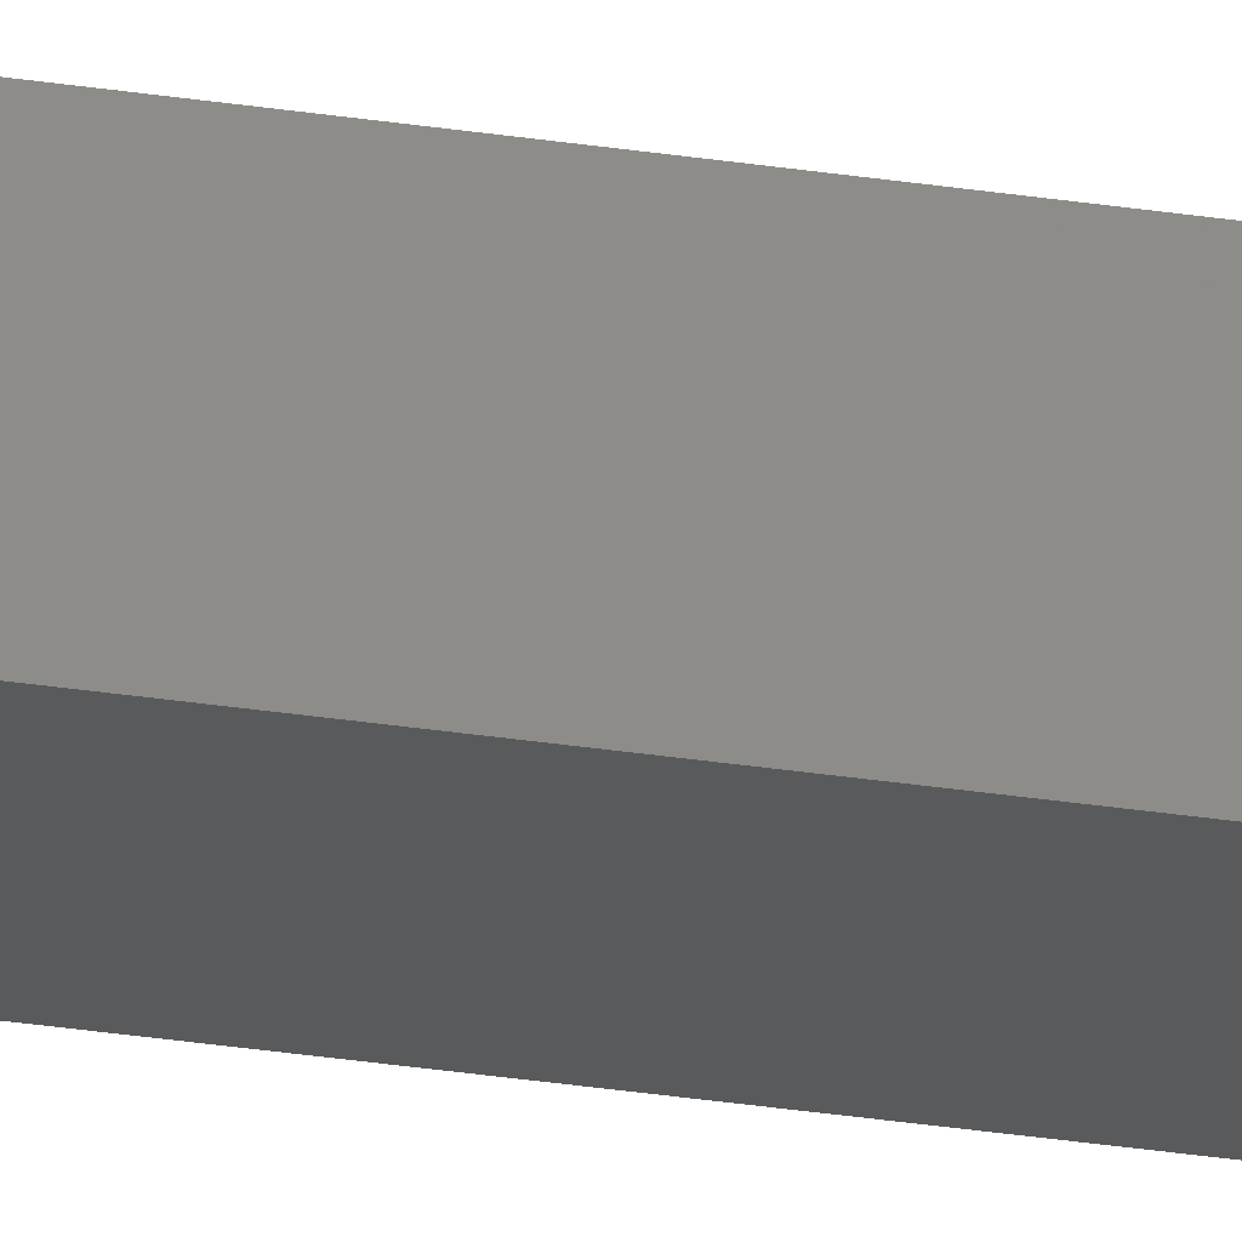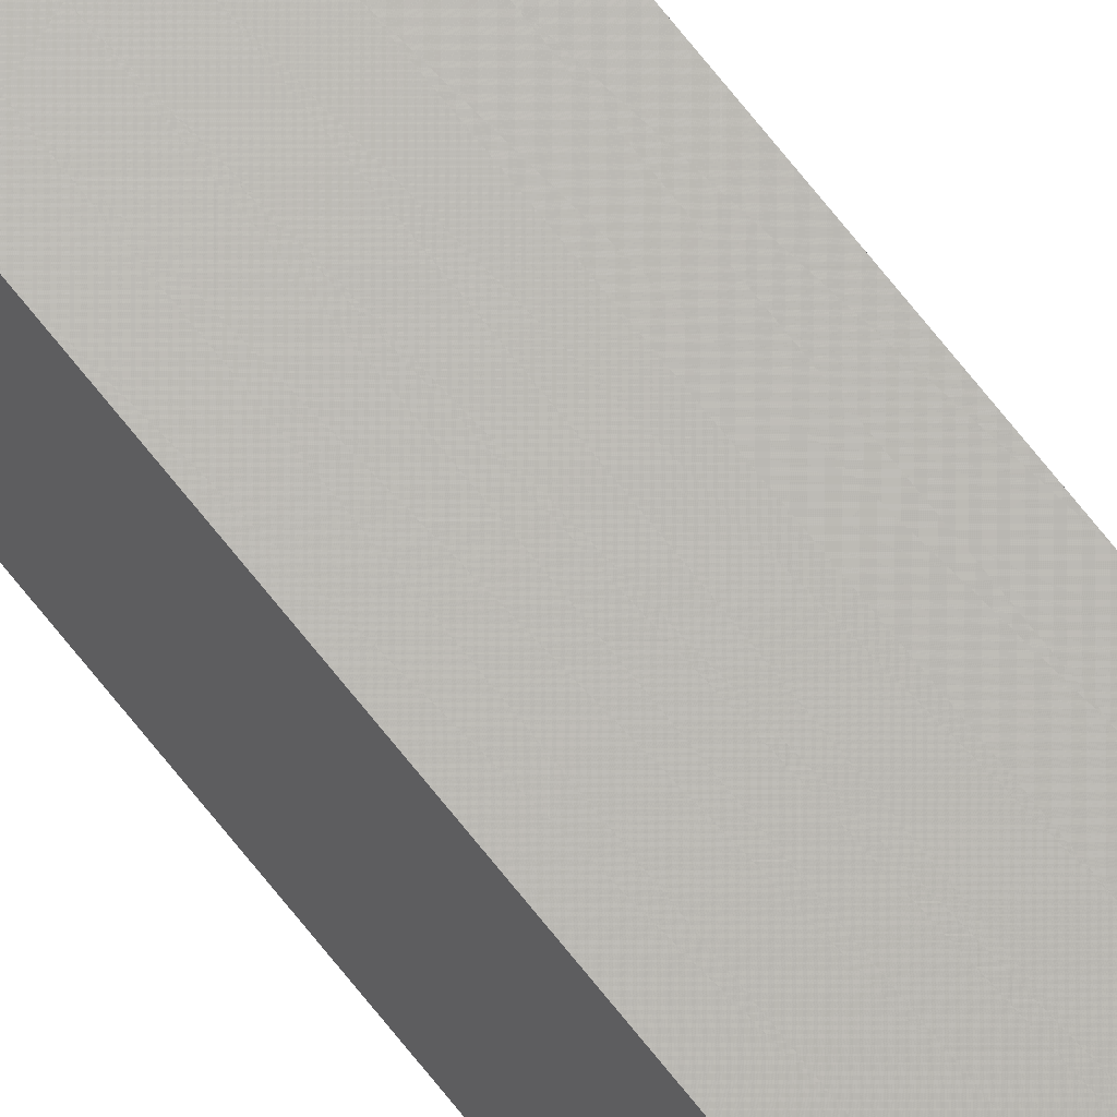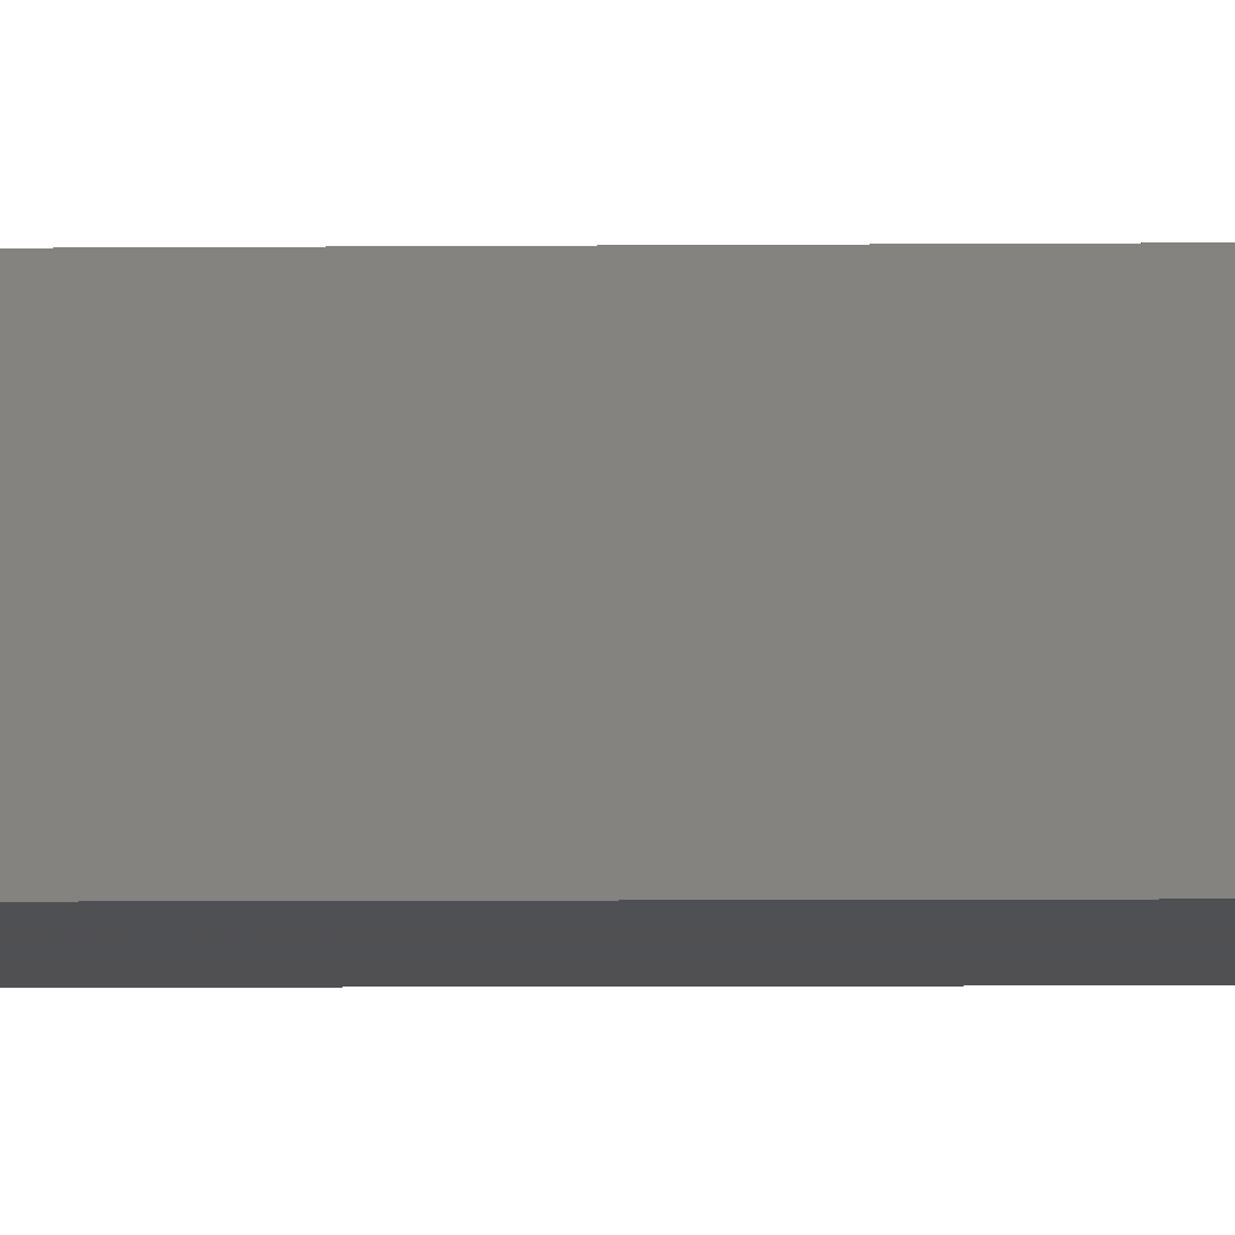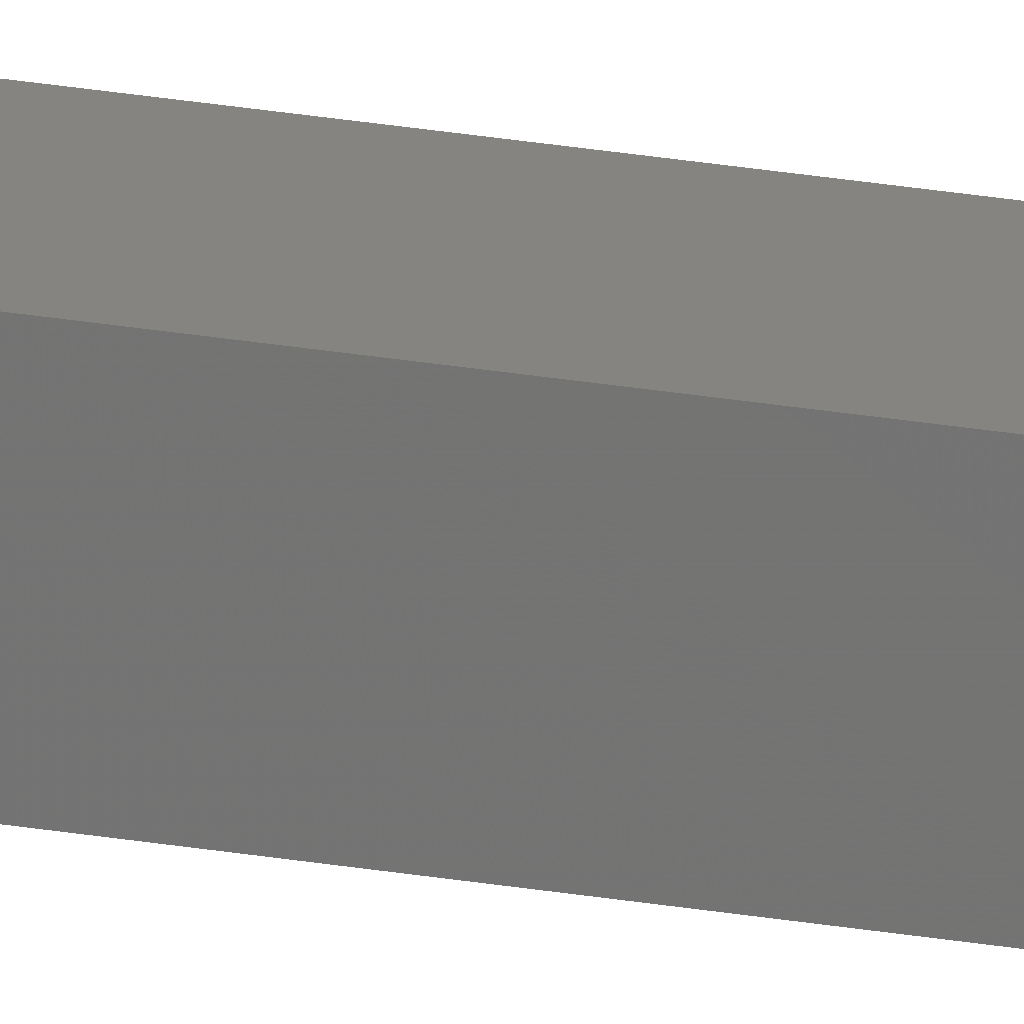
<metadata>
{"format":"stl","ext":"stl","renderer":"f3d","projection":"perspective","resolution":1024,"background":"white","views":[{"elev":-18.4,"azim":70.1,"up":"+Y"},{"elev":70.2,"azim":141.7,"up":"+Y"},{"elev":-0.6,"azim":106.9,"up":"+Y"},{"elev":26.0,"azim":105.4,"up":"+Y"}]}
</metadata>
<code>
# stl→obj: 16 verts, 28 faces
v -9.807 3.828 -212.5
v -9.787 3.83 -212.5
v -9.787 3.83 -216.1
v -9.807 3.828 -216.1
v -9.827 3.826 -212.5
v -9.827 3.826 -216.1
v -9.847 3.824 -212.5
v -9.847 3.824 -216.1
v -9.842 3.774 -216.1
v -9.842 3.774 -212.5
v -9.782 3.781 -216.1
v -9.802 3.778 -212.5
v -9.802 3.778 -216.1
v -9.782 3.781 -212.5
v -9.822 3.776 -212.5
v -9.822 3.776 -216.1
f 1 2 3
f 1 3 4
f 5 4 6
f 5 1 4
f 7 6 8
f 7 5 6
f 7 9 10
f 8 9 7
f 11 12 13
f 14 12 11
f 13 15 16
f 12 15 13
f 16 10 9
f 15 10 16
f 14 11 2
f 11 3 2
f 6 16 9
f 6 9 8
f 4 13 16
f 4 16 6
f 3 11 13
f 3 13 4
f 15 7 10
f 12 5 15
f 15 5 7
f 14 1 12
f 12 1 5
f 14 2 1

</code>
